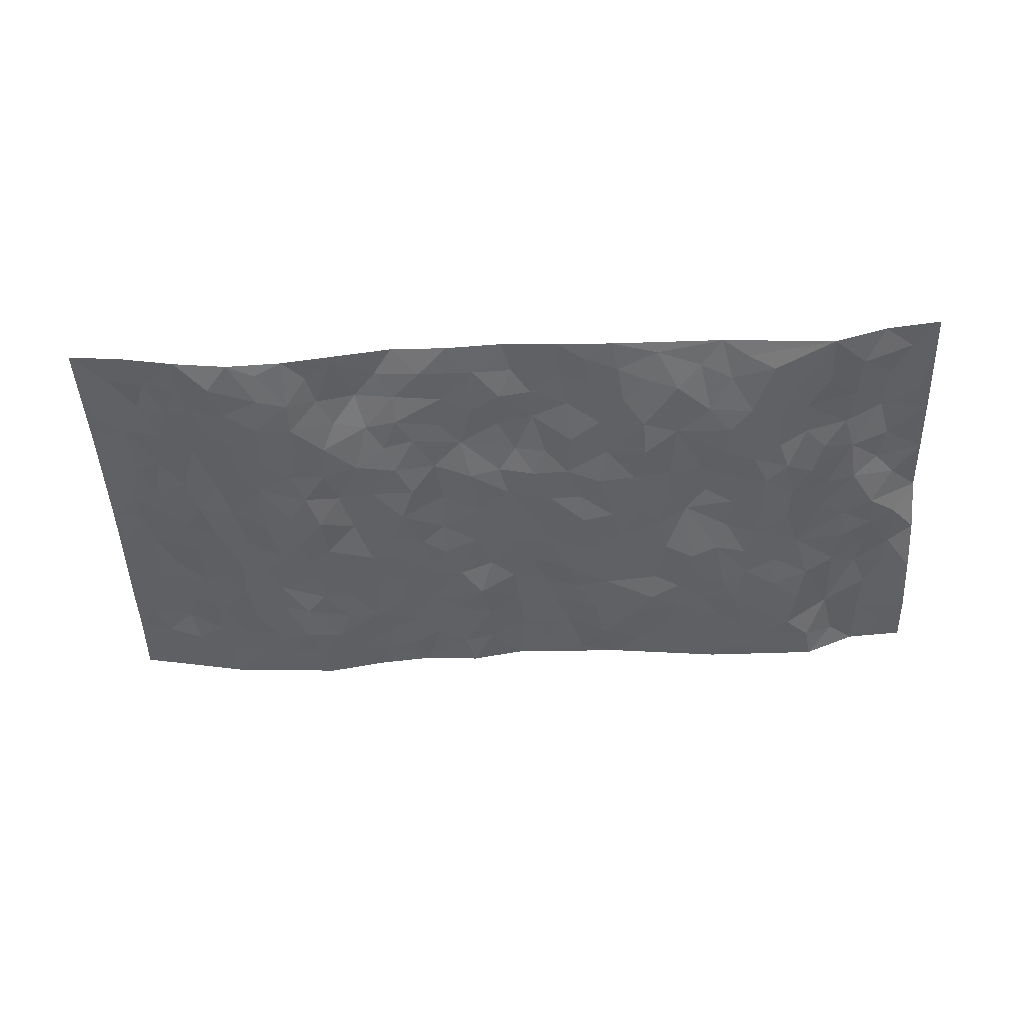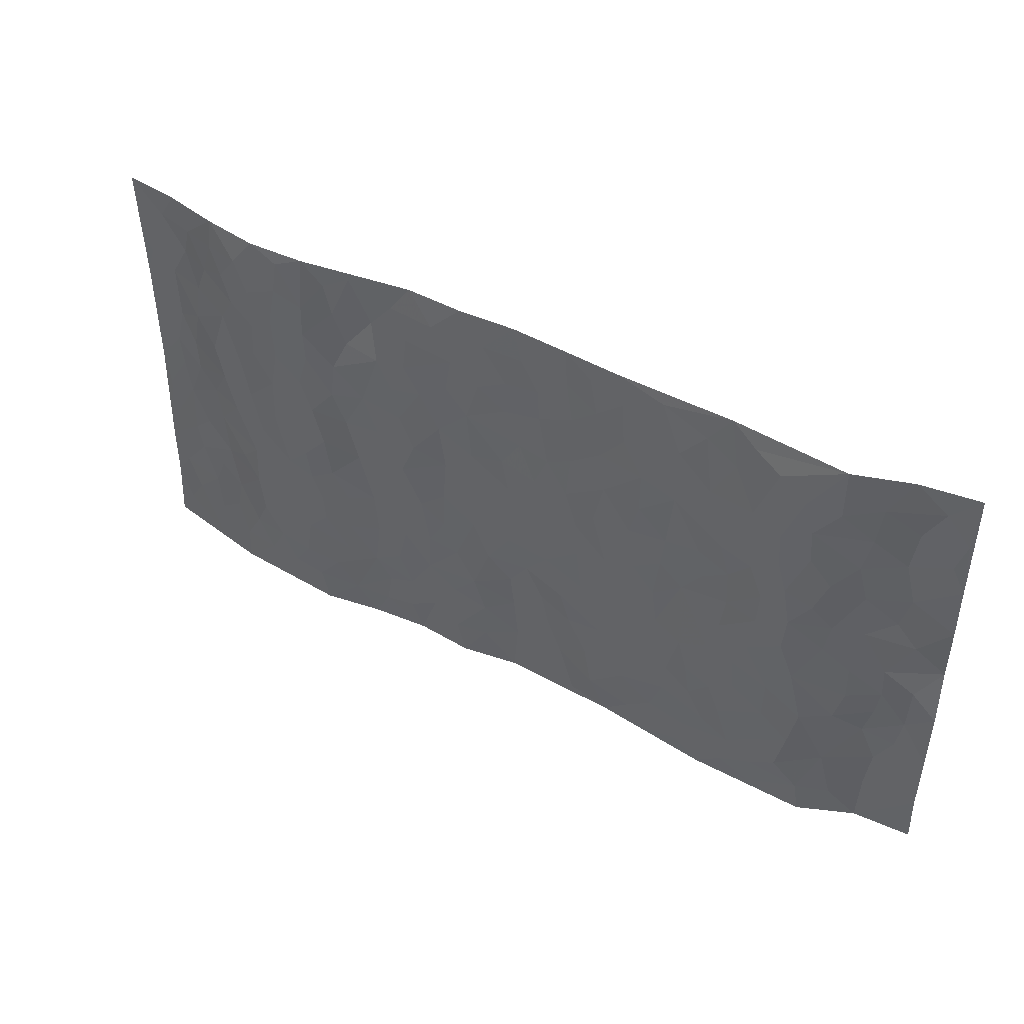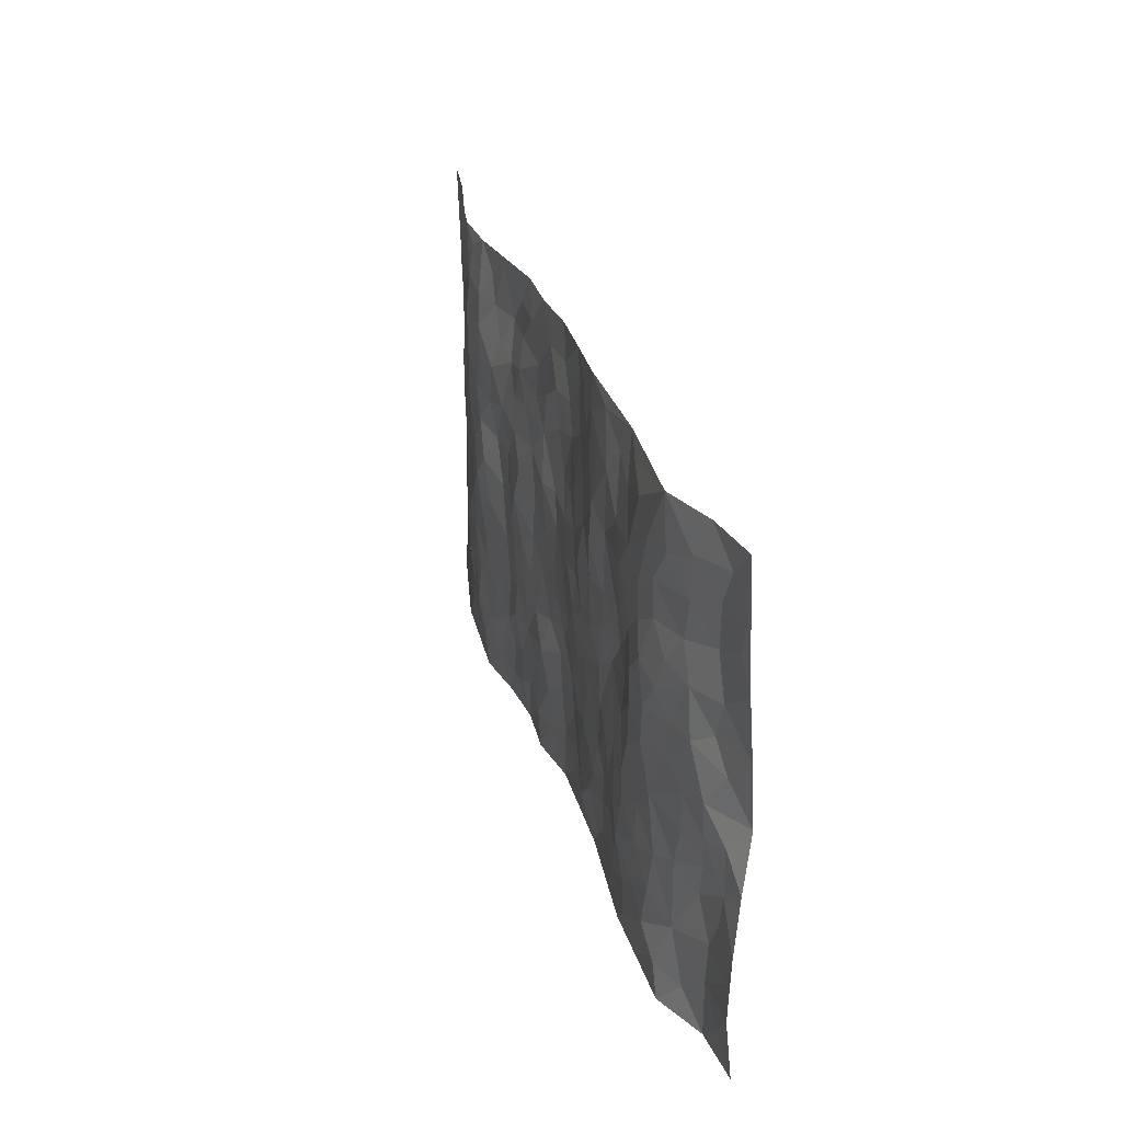
<metadata>
{"format":"obj","ext":"obj","renderer":"f3d","projection":"perspective","resolution":1024,"background":"white","views":[{"elev":-48.1,"azim":-177.1,"up":"+Z"},{"elev":44.2,"azim":-148.7,"up":"+Y"},{"elev":27.4,"azim":-105.2,"up":"+Y"}]}
</metadata>
<code>
v -0.976 0.002038 0.04489
v -0.9779 0.9973 0.03871
v 0.9802 0.002699 0.04107
v 0.9778 0.9969 0.03805
v -0.7978 0.3924 0.003716
v -0.9706 0.4992 0.0658
v -0.8562 0.3579 0.02374
v -0.0002178 0.003786 0.0236
v -0.9767 0.2509 0.03833
v -0.9194 0.3381 0.03991
v -0.7393 0.00123 -0.01243
v -0.9764 0.1262 0.03272
v -0.7135 0.2923 -0.01557
v -0.8526 0.001905 0.03641
v -0.8379 0.2889 0.02655
v -0.492 0.001483 -0.01007
v -0.9553 0.1886 0.03576
v -0.2941 0.1672 -0.009868
v -0.7784 0.3216 -0.0001369
v -0.8588 0.1205 0.03468
v -0.9204 0.0642 0.03799
v -0.794 0.06415 0.0155
v -0.6765 0.1261 -0.02382
v -0.7288 0.07437 -0.01698
v -0.8704 0.2077 0.03511
v -0.9071 0.2705 0.03761
v -0.7704 0.1768 0.002379
v -0.6958 0.2091 -0.02039
v -0.8638 0.4882 0.01961
v -0.9761 0.3754 0.04917
v -0.7386 0.9973 -0.01837
v -0.5383 0.2215 -0.03183
v 0.2609 0.1577 -0.0001609
v -0.975 0.7482 0.04955
v -0.3687 0.3928 -0.0119
v -0.7829 0.7526 0.005017
v -0.7998 0.8309 0.008011
v -0.5836 0.442 -0.02538
v -0.6023 0.6056 -0.02901
v -0.4926 0.9973 0.003022
v -0.9515 0.6861 0.05037
v -0.6641 0.5623 -0.02479
v -0.3914 0.7538 -0.01265
v -0.5109 0.2793 -0.02824
v -0.4615 0.2247 -0.01923
v -0.4972 0.1617 -0.02026
v -0.4507 0.6365 -0.006971
v -0.3686 0.5596 -0.009517
v 0.167 0.4741 0.0007836
v -0.3348 0.2211 -0.01348
v -0.2105 0.6109 -0.012
v -0.3769 0.6292 -0.01007
v -0.3035 0.05889 0.006219
v -0.6297 0.7103 -0.02484
v -0.3965 0.1941 -0.01325
v -0.8675 0.6173 0.03387
v -0.0379 0.3494 0.01168
v 0.05798 0.3405 0.007991
v 0.2993 0.4513 -0.01124
v -0.09524 0.5518 -0.0005424
v -0.166 0.556 -0.002232
v 0.09281 0.6304 0.0008305
v -0.635 0.3455 -0.02148
v -0.7495 0.5738 -0.004146
v -0.9481 0.8089 0.04172
v -0.5622 0.1284 -0.02247
v -0.3692 0.01283 0.001921
v -0.796 0.466 0.004831
v -0.62 0.1715 -0.02552
v -0.6173 0.01776 -0.01303
v -0.2463 0.003513 0.0153
v -0.6186 0.08753 -0.01977
v -0.5491 0.05252 -0.01726
v -0.4331 0.03747 -0.006426
v -0.453 0.1038 -0.01166
v -0.8866 0.6853 0.03965
v -0.9685 0.8727 0.04271
v -0.7379 0.5089 -0.006875
v 0.001159 0.9975 0.02129
v -0.8027 0.6751 0.009321
v -0.5637 0.3144 -0.02801
v -0.5147 0.4607 -0.01606
v 0.006778 0.5715 0.007403
v -0.04952 0.4834 0.006089
v 0.0036 0.4204 0.00595
v -0.1251 0.1297 0.01564
v -0.5715 0.6699 -0.02312
v -0.9104 0.5618 0.0421
v -0.7343 0.691 -0.01075
v -0.4503 0.2965 -0.0207
v -0.6336 0.2667 -0.02567
v -0.503 0.688 -0.01984
v -0.1732 0.4852 -0.009453
v -0.2634 0.436 -0.008899
v -0.65 0.649 -0.0286
v -0.01097 0.119 0.02061
v -0.4174 0.51 -0.003339
v -0.3448 0.288 -0.007363
v -0.2414 0.5037 -0.01197
v -0.1808 0.3823 -0.002415
v -0.9733 0.6239 0.05842
v -0.7078 0.6226 -0.01848
v -0.8131 0.5795 0.00987
v -0.364 0.1107 -0.003022
v -0.5242 0.5328 -0.01282
v -0.6852 0.4056 -0.01809
v -0.1297 0.3248 0.001218
v -0.1495 0.2504 0.006742
v -0.5206 0.6115 -0.01198
v 0.1098 0.7286 0.009952
v -0.003441 0.2165 0.01605
v -0.07325 0.2749 0.01753
v 0.005139 0.2897 0.01486
v -0.4307 0.3634 -0.01997
v -0.1963 0.1846 -0.001354
v -0.6566 0.4875 -0.02493
v -0.5583 0.3807 -0.02642
v -0.4937 0.3912 -0.02136
v -0.309 0.5241 -0.01379
v -0.2596 0.3503 -0.006739
v -0.357 0.4669 -0.01062
v -0.2268 0.2713 -0.002795
v -0.0909 0.4121 0.003929
v -0.5966 0.5312 -0.02755
v -0.09258 0.1999 0.01705
v -0.2135 0.09385 -0.00113
v -0.4006 0.2579 -0.01191
v -0.9247 0.4377 0.03836
v -0.8666 0.4206 0.02076
v 0.09301 0.4233 0.003663
v 0.2092 0.2383 -0.0009157
v 0.08352 0.5172 0.005824
v 0.01997 0.4884 0.007926
v 0.167 0.3934 -0.003354
v 0.7913 0.4969 0.009179
v 0.2212 0.4341 -0.008387
v 0.2675 0.3136 -0.007535
v 0.162 0.5674 0.004544
v 0.1243 0.9976 0.01448
v -0.2939 0.6195 -0.01272
v 0.4274 0.8794 -0.007954
v 0.4915 0.9984 -0.018
v -0.2147 0.7811 -0.002026
v -0.05826 0.8636 0.01579
v -0.3231 0.3484 -0.008005
v -0.4619 0.5657 -0.002644
v -0.07464 0.05476 0.0219
v -0.1589 0.02394 0.01697
v 0.1215 0.003189 0.00357
v 0.01372 0.8594 0.009032
v -0.0164 0.6993 0.0162
v 0.4235 0.1961 -0.01524
v 0.3431 0.2897 -0.003901
v 0.5934 0.526 -0.02822
v 0.5263 0.5465 -0.03458
v 0.457 0.1344 -0.0213
v 0.5249 0.227 -0.02585
v 0.416 0.3612 -0.01607
v 0.02332 0.6406 0.01003
v -0.05906 0.6276 0.004466
v -0.1465 0.7298 0.0009008
v -0.08662 0.6929 0.009235
v -0.06031 0.7907 0.01978
v -0.1368 0.633 0.001527
v 0.02161 0.7743 0.01797
v 0.2477 0.9969 0.01961
v -0.01809 0.9258 0.01834
v -0.2695 0.8466 -0.007427
v -0.1997 0.8802 0.00489
v -0.3162 0.7811 -0.01611
v -0.2452 0.9987 0.005339
v -0.2289 0.6961 -0.005889
v -0.3185 0.7 -0.02142
v -0.1406 0.8293 0.01228
v -0.1219 0.9982 0.01348
v 0.2194 0.7458 -0.0009619
v 0.1751 0.667 0.001769
v 0.3287 0.5951 -0.007671
v 0.2623 0.5231 -0.01472
v 0.2673 0.6659 -0.01062
v 0.4262 0.7441 -0.01935
v 0.3574 0.683 -0.01412
v 0.2876 0.733 -0.005587
v 0.06955 0.9281 0.01304
v 0.07956 0.8224 0.008101
v 0.1468 0.8573 0.009916
v 0.2528 0.8726 0.005806
v 0.324 0.7929 -0.001932
v 0.233 0.5957 -0.0107
v -0.8789 0.8671 0.03251
v -0.6848 0.8162 -0.01754
v -0.8649 0.7744 0.03567
v -0.8556 0.9975 0.02105
v -0.9199 0.9388 0.03393
v -0.8119 0.9203 0.004214
v -0.7364 0.8845 -0.01366
v -0.6083 0.9293 -0.01973
v -0.6653 0.8855 -0.02106
v -0.69 0.7455 -0.01731
v -0.5627 0.8142 -0.02325
v -0.6245 0.7809 -0.02383
v -0.514 0.9004 -0.009986
v -0.393 0.8784 -0.01186
v -0.5484 0.9597 -0.008324
v -0.4668 0.8157 -0.01534
v -0.4451 0.9357 -0.003006
v -0.3469 0.9728 0.0003885
v -0.5136 0.7604 -0.02375
v -0.3214 0.9016 -0.006219
v -0.2592 0.9308 -0.0002324
v 0.1577 0.7844 0.007366
v 0.2564 0.804 -0.001984
v 0.1903 0.9327 0.007427
v 0.3959 0.8114 -0.00626
v 0.3408 0.8794 0.01048
v 0.3837 0.9818 -0.001258
v 0.2916 0.9363 0.0133
v 0.4441 0.9477 -0.009967
v 0.3832 0.4933 -0.007917
v 0.3277 0.5289 -0.009417
v 0.4851 0.6039 -0.03097
v 0.434 0.6643 -0.02166
v 0.4088 0.5879 -0.01183
v 0.3547 0.1899 -0.005655
v 0.4832 0.3341 -0.02376
v 0.4602 0.5221 -0.03041
v 0.3487 0.3879 -0.009159
v -0.1245 0.9143 0.0168
v -0.1835 0.9579 0.006228
v 0.3218 0.1332 0.001407
v 0.6141 0.0142 -0.01339
v 0.2018 0.3336 -0.007064
v 0.2726 0.3849 -0.01168
v 0.5864 0.2473 -0.02481
v 0.7355 0.9978 -0.003821
v 0.9779 0.2521 0.04586
v 0.4933 0.8123 -0.03013
v 0.7197 0.4873 -0.009225
v 0.49 0.7469 -0.02971
v 0.9753 0.5008 0.04932
v 0.6722 0.2939 -0.01792
v 0.5106 0.4674 -0.0349
v 0.7768 0.3111 0.01527
v 0.5634 0.4152 -0.02894
v 0.4907 0.001056 -0.01997
v 0.089 0.2529 -0.003386
v 0.5066 0.07621 -0.02396
v 0.1347 0.3195 -0.001703
v 0.4185 0.2663 -0.01268
v 0.8731 0.2658 0.02923
v 0.6429 0.4616 -0.01662
v 0.58 0.08172 -0.02021
v 0.4508 0.4256 -0.02239
v 0.6098 0.3715 -0.02368
v 0.2878 0.2326 -0.007911
v 0.4803 0.271 -0.02079
v 0.2648 0.07865 0.0007526
v 0.3687 0.001828 0.001246
v 0.2451 0.00286 0.01222
v 0.2012 0.1153 0.002958
v 0.06722 0.1708 0.006007
v 0.1447 0.1906 0.002692
v 0.615 0.1472 -0.02054
v 0.7772 0.423 0.005787
v 0.7489 0.2213 0.004778
v 0.6535 0.0805 -0.01487
v 0.6713 0.3846 -0.01516
v 0.7193 0.3393 -0.003808
v 0.885 0.3268 0.02887
v 0.747 0.5675 -0.006186
v 0.6944 0.1456 -0.008784
v 0.7649 0.1502 0.006212
v 0.8391 0.3679 0.02309
v 0.9407 0.3506 0.0409
v 0.8841 0.4389 0.03188
v 0.5846 0.3126 -0.02266
v 0.8221 0.1066 0.01485
v 0.3335 0.06327 0.0007537
v 0.4125 0.06836 -0.009747
v 0.07058 0.07906 0.01202
v 0.1422 0.07322 0.003591
v 0.9752 0.7485 0.04554
v 0.7345 0.07941 -0.00343
v 0.6586 0.2155 -0.021
v 0.9585 0.4256 0.04451
v 0.9037 0.5093 0.03897
v 0.8083 0.2508 0.01791
v 0.5349 0.1476 -0.03027
v 0.7374 0.001714 -0.004974
v 0.5046 0.3936 -0.02807
v 0.9406 0.06482 0.0369
v 0.9785 0.1273 0.04676
v 0.8399 0.1808 0.02514
v 0.8994 0.1255 0.0294
v 0.8318 0.009697 0.01328
v 0.9373 0.1895 0.03841
v 0.6677 0.5556 -0.01568
v 0.6929 0.6327 -0.00803
v 0.5879 0.6359 -0.03207
v 0.8253 0.6911 0.01829
v 0.6339 0.7716 -0.02455
v 0.9537 0.6246 0.04558
v 0.7692 0.6418 -0.001445
v 0.8522 0.595 0.02997
v 0.7345 0.7437 -0.001794
v 0.8441 0.5305 0.02531
v 0.9129 0.574 0.04092
v 0.8886 0.659 0.03845
v 0.6424 0.6924 -0.02187
v 0.5682 0.724 -0.03564
v 0.5118 0.6746 -0.03225
v 0.8502 0.8518 0.03527
v 0.7154 0.8707 -0.01343
v 0.8113 0.7764 0.01795
v 0.8944 0.7772 0.03977
v 0.7806 0.8438 0.01003
v 0.9736 0.8727 0.04155
v 0.6961 0.8024 -0.0118
v 0.9516 0.8102 0.04041
v 0.7444 0.9311 -0.006132
v 0.8558 0.9977 0.02253
v 0.6145 0.9982 -0.0225
v 0.8207 0.9251 0.0181
v 0.9055 0.9271 0.03719
v 0.6654 0.9345 -0.02534
v 0.5592 0.902 -0.03162
v 0.4934 0.8817 -0.02791
v 0.5528 0.97 -0.02478
v 0.5726 0.8224 -0.03633
v 0.6391 0.8609 -0.02376
f 29 6 128
f 12 21 20
f 26 10 9
f 55 45 46
f 27 19 15
f 26 9 17
f 101 6 88
f 12 1 21
f 7 15 19
f 125 86 96
f 84 123 85
f 129 29 128
f 25 27 15
f 12 20 17
f 73 75 66
f 22 14 11
f 26 17 25
f 9 12 17
f 25 15 26
f 5 129 7
f 52 146 48
f 55 18 50
f 7 19 5
f 20 27 25
f 124 82 105
f 41 76 34
f 20 14 22
f 14 20 21
f 14 21 1
f 24 22 11
f 24 27 22
f 72 66 69
f 69 32 91
f 70 24 11
f 24 23 27
f 17 20 25
f 27 20 22
f 10 15 7
f 10 26 15
f 23 28 27
f 27 13 19
f 28 23 69
f 13 27 28
f 119 121 94
f 10 7 129
f 6 30 128
f 9 10 30
f 36 192 80
f 80 102 89
f 118 81 44
f 64 103 78
f 115 126 86
f 45 32 46
f 91 63 13
f 129 68 29
f 95 87 54
f 95 54 199
f 202 40 204
f 82 97 105
f 29 88 6
f 18 55 104
f 148 126 71
f 38 82 124
f 50 18 122
f 117 82 38
f 5 19 106
f 82 117 118
f 80 64 102
f 127 45 55
f 194 77 190
f 98 35 114
f 39 124 105
f 127 50 98
f 106 19 13
f 66 75 46
f 39 95 42
f 63 117 38
f 95 89 102
f 101 56 76
f 51 140 99
f 18 53 126
f 62 83 132
f 45 127 90
f 112 113 57
f 103 29 68
f 130 85 58
f 109 39 105
f 35 94 121
f 113 246 58
f 151 165 163
f 120 100 94
f 114 127 98
f 192 190 65
f 95 39 87
f 36 191 37
f 67 104 74
f 56 101 88
f 13 63 106
f 192 34 76
f 268 241 243
f 108 115 125
f 93 84 60
f 133 84 85
f 156 288 157
f 101 76 41
f 80 103 64
f 105 97 146
f 99 61 51
f 92 109 47
f 125 96 111
f 158 227 153
f 75 104 55
f 69 66 32
f 81 91 32
f 106 78 68
f 42 64 78
f 77 34 65
f 24 70 72
f 75 73 16
f 16 71 67
f 2 34 77
f 13 28 91
f 103 56 88
f 56 80 76
f 72 69 23
f 11 16 70
f 16 73 70
f 16 67 74
f 115 18 126
f 24 72 23
f 73 72 70
f 16 74 75
f 72 73 66
f 32 45 44
f 84 83 60
f 66 46 32
f 78 106 116
f 117 63 81
f 67 53 104
f 103 68 78
f 69 91 28
f 36 80 89
f 106 38 116
f 106 68 5
f 81 118 117
f 62 132 138
f 32 44 81
f 53 67 71
f 57 58 85
f 123 100 107
f 93 60 61
f 33 230 224
f 8 96 147
f 132 133 130
f 140 48 119
f 93 100 123
f 122 98 50
f 164 60 160
f 53 71 126
f 125 112 108
f 193 194 195
f 75 55 46
f 63 91 81
f 56 103 80
f 196 198 31
f 18 104 53
f 121 48 97
f 38 106 63
f 118 97 82
f 97 35 121
f 51 172 140
f 130 134 49
f 87 39 109
f 288 252 263
f 97 114 35
f 47 43 92
f 57 113 58
f 248 130 58
f 34 101 41
f 114 90 127
f 116 124 42
f 145 94 35
f 118 114 97
f 167 79 175
f 98 145 35
f 85 123 57
f 43 47 52
f 199 36 89
f 42 78 116
f 159 83 62
f 88 29 103
f 74 104 75
f 118 44 90
f 173 140 172
f 42 95 102
f 190 192 37
f 65 190 77
f 89 95 199
f 125 111 112
f 92 87 109
f 18 115 122
f 177 180 176
f 112 57 107
f 109 105 146
f 93 94 100
f 285 286 275
f 96 86 147
f 137 232 131
f 57 123 107
f 87 92 208
f 49 134 136
f 132 130 49
f 161 164 162
f 50 127 55
f 122 108 107
f 122 107 100
f 48 140 52
f 118 90 114
f 99 119 94
f 123 84 93
f 36 37 192
f 48 121 119
f 120 122 100
f 39 42 124
f 38 124 116
f 248 58 246
f 44 45 90
f 98 122 120
f 146 52 47
f 94 93 99
f 168 209 170
f 212 183 188
f 202 197 200
f 42 102 64
f 107 108 112
f 99 93 61
f 8 280 96
f 112 111 113
f 125 115 86
f 115 108 122
f 128 30 10
f 5 68 129
f 10 129 128
f 132 49 138
f 83 84 133
f 130 133 85
f 83 133 132
f 248 134 130
f 156 152 224
f 151 110 165
f 212 186 211
f 153 224 249
f 254 251 244
f 246 261 262
f 225 158 249
f 49 136 179
f 185 184 150
f 214 188 181
f 181 188 182
f 161 163 174
f 143 170 172
f 110 211 185
f 184 79 167
f 174 228 169
f 62 110 159
f 163 150 144
f 210 169 229
f 170 143 168
f 176 211 110
f 98 120 145
f 94 145 120
f 48 146 97
f 109 146 47
f 148 86 126
f 147 86 148
f 71 8 148
f 8 147 148
f 244 276 254
f 232 136 134
f 174 143 161
f 60 83 160
f 163 162 151
f 159 160 83
f 261 281 262
f 259 281 149
f 219 220 59
f 246 113 111
f 33 255 131
f 157 256 152
f 137 255 153
f 230 278 279
f 262 260 33
f 154 155 242
f 131 255 137
f 248 131 232
f 281 280 149
f 259 258 278
f 220 179 59
f 159 151 160
f 162 160 151
f 164 61 60
f 228 174 144
f 144 174 163
f 159 110 151
f 161 172 164
f 186 184 185
f 161 162 163
f 61 164 51
f 160 162 164
f 187 217 213
f 150 163 165
f 205 202 200
f 79 184 139
f 170 43 173
f 174 169 143
f 161 143 172
f 167 144 150
f 176 180 183
f 172 170 173
f 223 226 221
f 185 150 165
f 99 140 119
f 207 206 203
f 172 51 164
f 43 52 173
f 173 52 140
f 167 175 228
f 228 229 169
f 210 168 169
f 177 110 62
f 189 138 179
f 62 138 177
f 136 232 233
f 181 182 222
f 150 184 167
f 178 180 189
f 49 179 138
f 177 138 189
f 180 178 182
f 178 179 220
f 307 308 304
f 222 223 221
f 215 187 188
f 176 183 212
f 187 213 186
f 214 215 188
f 185 211 186
f 237 181 239
f 182 188 183
f 110 185 165
f 216 215 141
f 211 176 212
f 182 183 180
f 176 110 177
f 213 184 186
f 178 189 179
f 177 189 180
f 195 190 37
f 197 198 200
f 195 194 190
f 34 192 65
f 80 192 76
f 37 196 195
f 194 2 77
f 193 2 194
f 196 37 191
f 31 193 195
f 198 196 191
f 31 195 196
f 199 201 191
f 197 204 31
f 198 191 201
f 31 198 197
f 201 199 54
f 36 199 191
f 54 208 201
f 208 43 205
f 208 54 87
f 198 201 200
f 206 205 203
f 43 170 203
f 210 207 209
f 40 202 206
f 31 204 40
f 197 202 204
f 208 205 200
f 43 203 205
f 205 206 202
f 203 209 207
f 171 40 207
f 40 206 207
f 208 200 201
f 43 208 92
f 170 209 203
f 168 143 169
f 207 210 171
f 168 210 209
f 188 187 212
f 212 187 186
f 166 139 213
f 184 213 139
f 237 214 181
f 215 214 141
f 216 141 218
f 213 217 166
f 142 166 216
f 217 216 166
f 187 215 217
f 216 217 215
f 237 141 214
f 142 216 218
f 223 222 182
f 179 136 59
f 223 220 219
f 267 238 251
f 237 327 141
f 223 182 178
f 158 290 253
f 220 223 178
f 59 233 227
f 233 59 136
f 248 246 131
f 153 249 158
f 251 254 267
f 223 219 226
f 111 261 246
f 297 251 238
f 276 256 157
f 167 228 144
f 229 228 175
f 175 171 229
f 229 171 210
f 260 257 33
f 265 271 272
f 266 289 283
f 269 243 250
f 249 224 152
f 266 283 271
f 227 233 137
f 253 227 158
f 325 313 320
f 135 264 275
f 310 329 239
f 270 298 297
f 249 256 225
f 275 273 269
f 311 222 221
f 155 154 299
f 234 276 157
f 310 311 299
f 222 239 181
f 221 226 155
f 266 263 252
f 242 290 244
f 264 273 275
f 273 264 243
f 242 244 154
f 276 290 225
f 288 234 157
f 240 282 302
f 275 286 306
f 225 290 158
f 234 263 284
f 241 254 276
f 233 232 137
f 137 153 227
f 264 135 238
f 244 251 154
f 260 259 257
f 227 253 219
f 33 224 255
f 154 297 299
f 240 302 307
f 297 154 251
f 264 268 243
f 253 226 219
f 271 284 263
f 277 294 293
f 290 242 253
f 241 234 284
f 59 227 219
f 242 155 226
f 252 245 231
f 157 152 156
f 257 230 33
f 152 256 249
f 278 230 257
f 262 33 131
f 224 153 255
f 259 278 257
f 134 248 232
f 230 279 224
f 96 261 111
f 261 96 280
f 280 281 261
f 246 262 131
f 252 247 245
f 268 267 241
f 283 277 272
f 288 247 252
f 275 274 285
f 295 291 294
f 267 268 264
f 263 234 288
f 309 310 299
f 290 276 244
f 283 272 271
f 267 254 241
f 265 243 241
f 236 240 285
f 297 238 270
f 303 305 298
f 241 276 234
f 221 155 299
f 272 277 293
f 250 243 287
f 286 285 240
f 284 271 265
f 271 263 266
f 295 3 291
f 225 256 276
f 241 284 265
f 289 266 231
f 3 292 291
f 321 235 323
f 293 294 296
f 279 278 258
f 245 279 258
f 279 156 224
f 260 281 259
f 280 8 149
f 262 281 260
f 231 266 252
f 267 264 238
f 306 304 270
f 283 289 295
f 243 269 273
f 236 269 250
f 294 292 296
f 274 236 285
f 269 274 275
f 250 287 293
f 245 289 231
f 236 274 269
f 156 279 247
f 242 226 253
f 247 279 245
f 243 265 287
f 288 156 247
f 265 272 293
f 296 292 236
f 293 287 265
f 295 294 277
f 277 283 295
f 236 250 296
f 289 3 295
f 292 294 291
f 293 296 250
f 300 304 308
f 325 320 235
f 329 330 326
f 270 304 303
f 270 303 298
f 309 305 301
f 135 306 270
f 299 297 298
f 298 309 299
f 238 135 270
f 300 314 305
f 303 300 305
f 304 306 307
f 300 303 304
f 282 319 315
f 322 325 235
f 275 306 135
f 307 306 286
f 240 307 286
f 308 307 302
f 302 282 308
f 308 282 315
f 305 309 298
f 310 309 301
f 310 301 329
f 310 239 311
f 222 311 239
f 299 311 221
f 319 312 315
f 312 323 316
f 301 305 318
f 305 314 316
f 300 308 315
f 316 314 312
f 312 314 315
f 315 314 300
f 323 312 324
f 316 313 318
f 282 4 317
f 330 313 325
f 4 321 324
f 235 320 323
f 282 317 319
f 312 319 317
f 326 325 322
f 316 320 313
f 316 318 305
f 142 218 327
f 327 218 141
f 316 323 320
f 324 312 317
f 4 324 317
f 321 323 324
f 318 313 330
f 328 326 322
f 326 327 329
f 329 327 237
f 326 328 327
f 322 142 328
f 327 328 142
f 329 237 239
f 301 318 330
f 326 330 325
f 330 329 301

</code>
